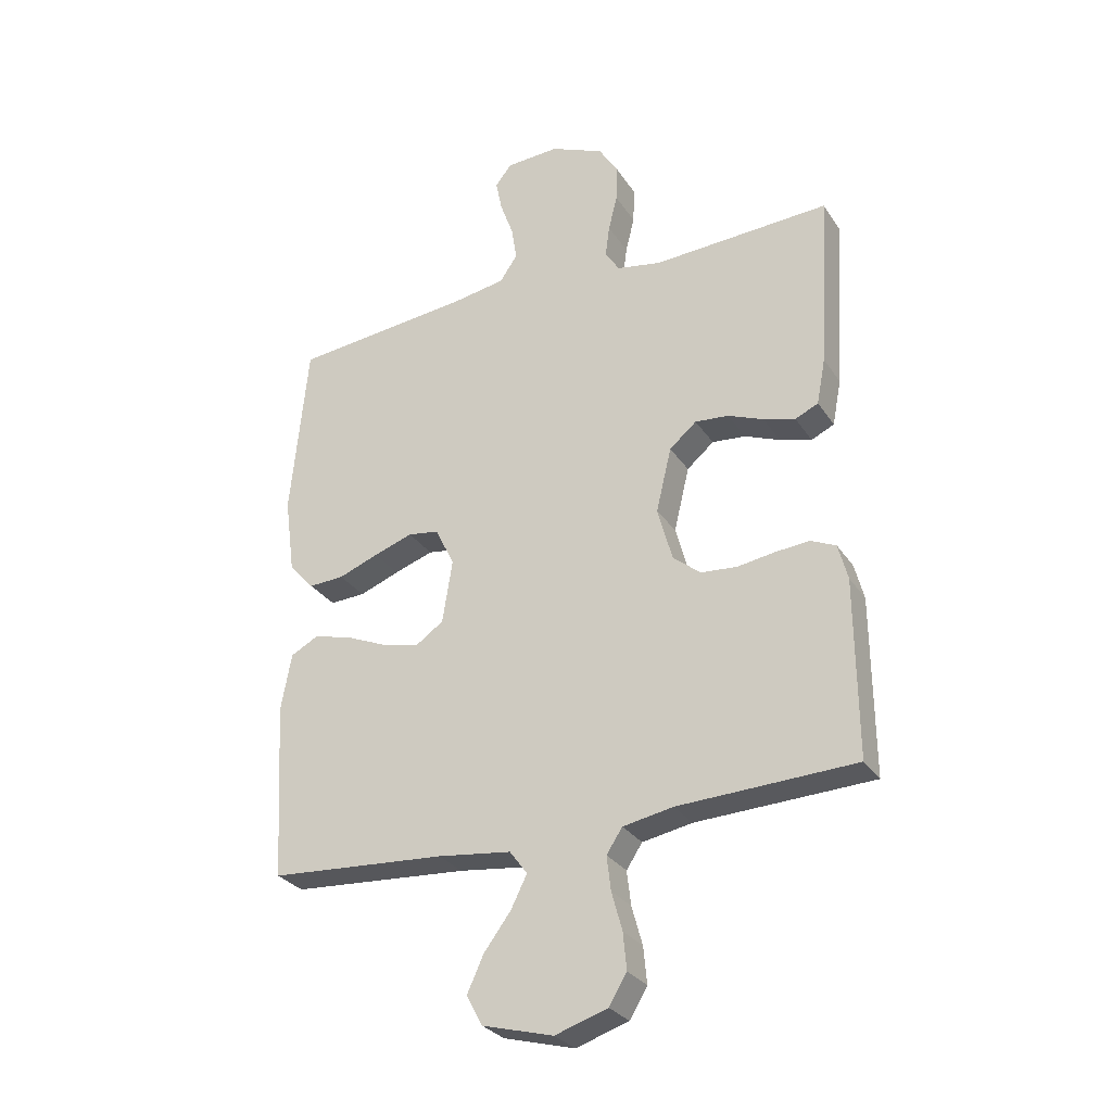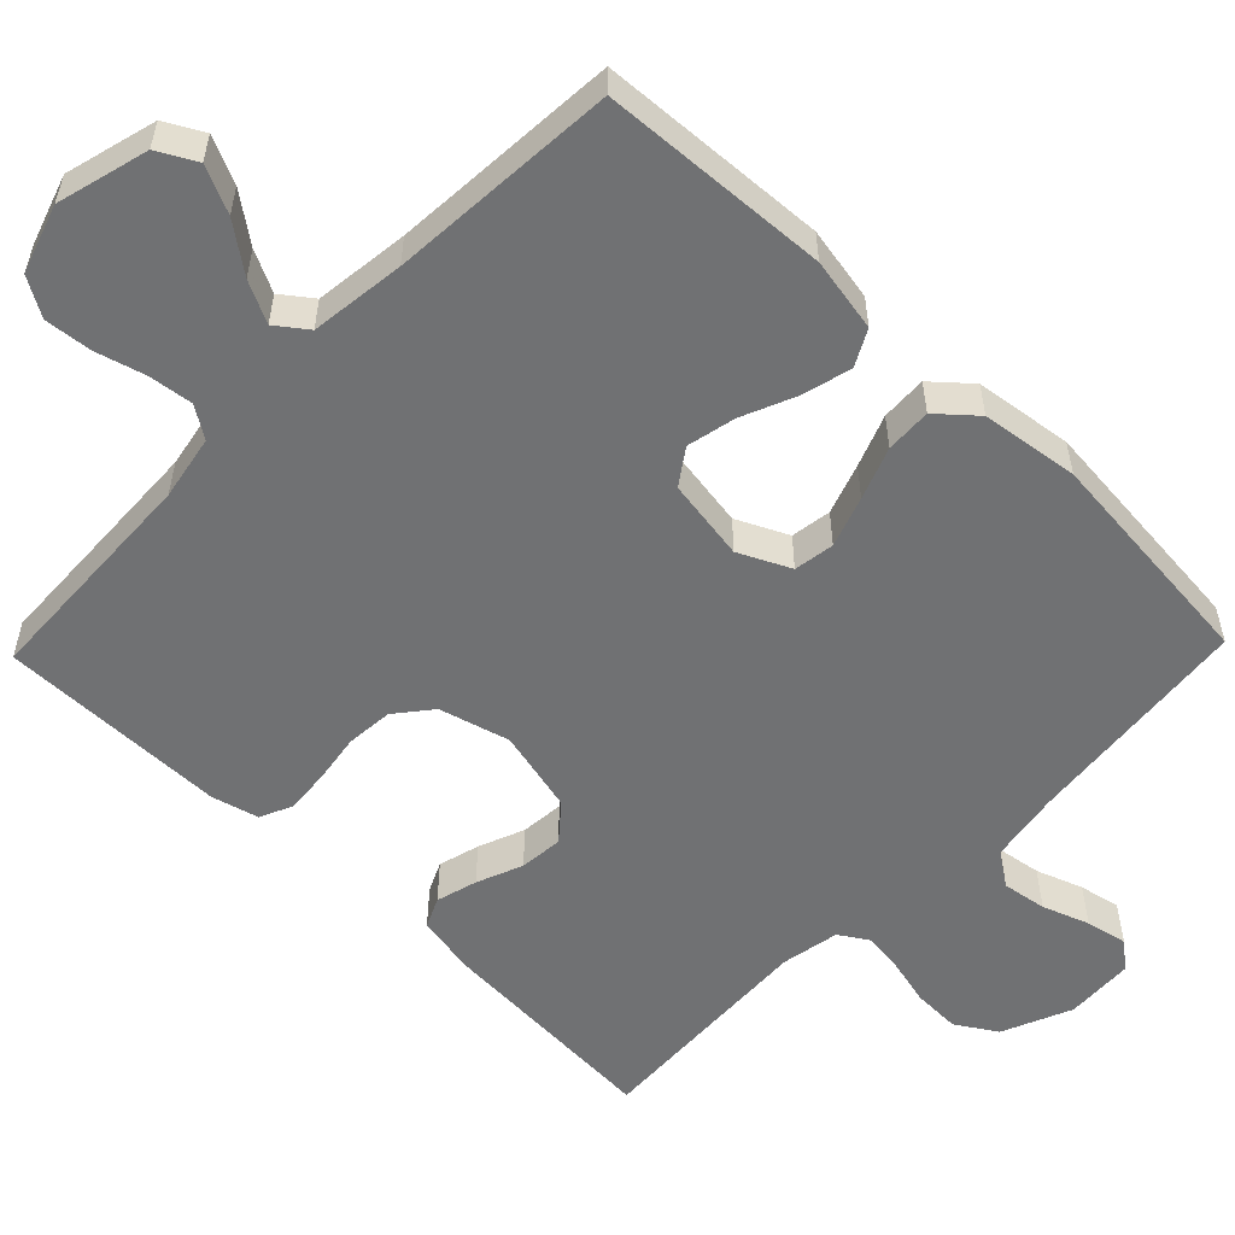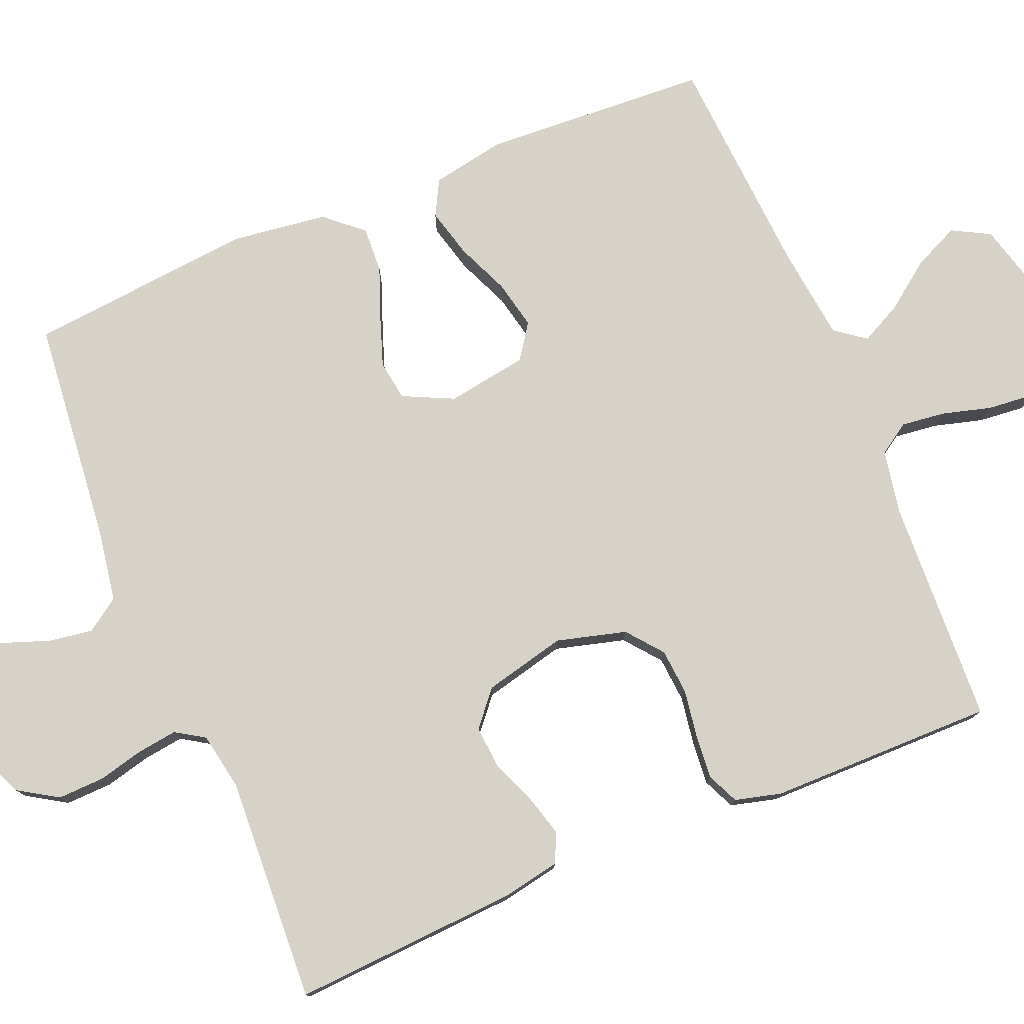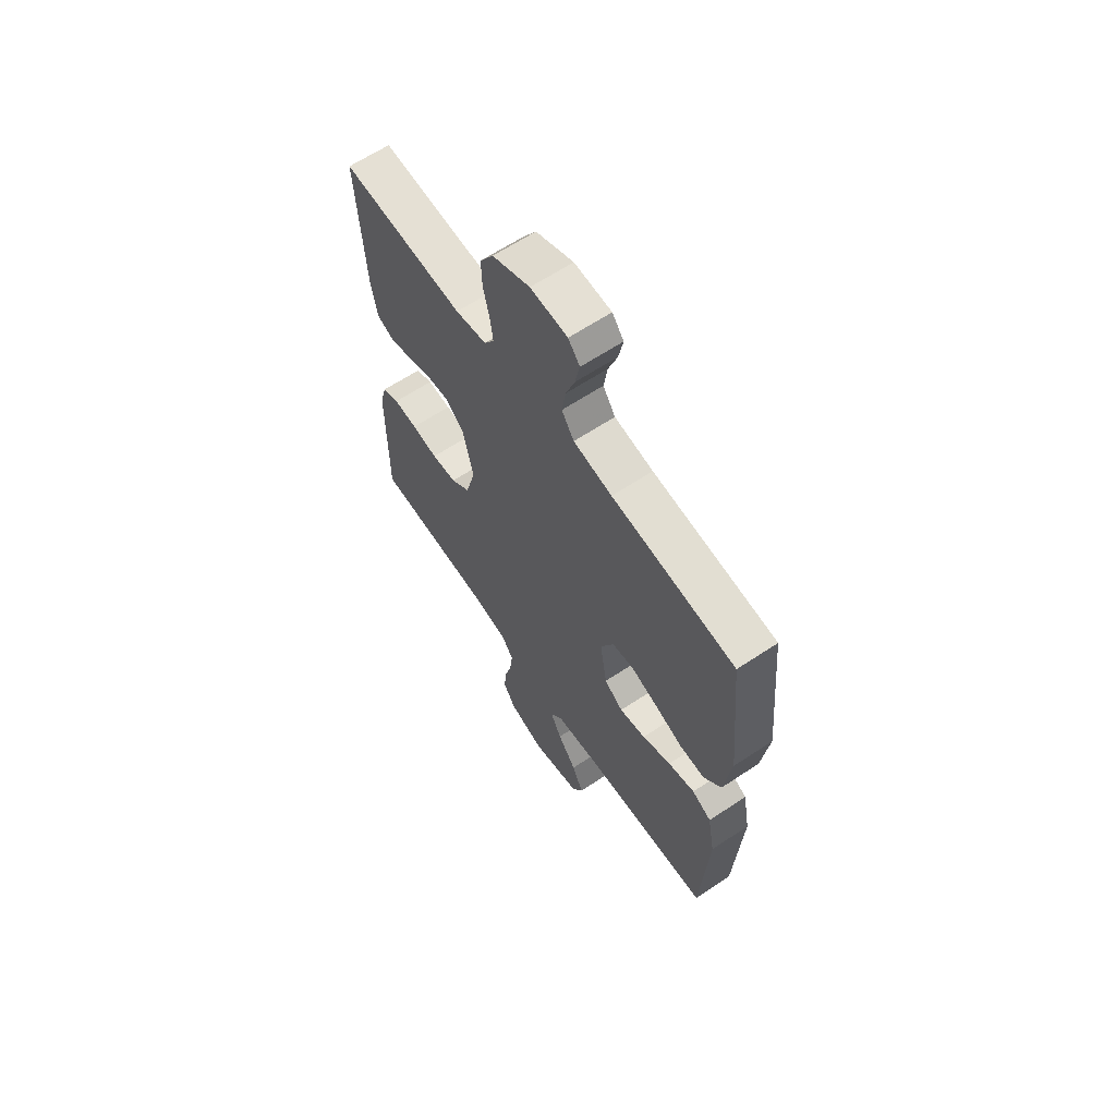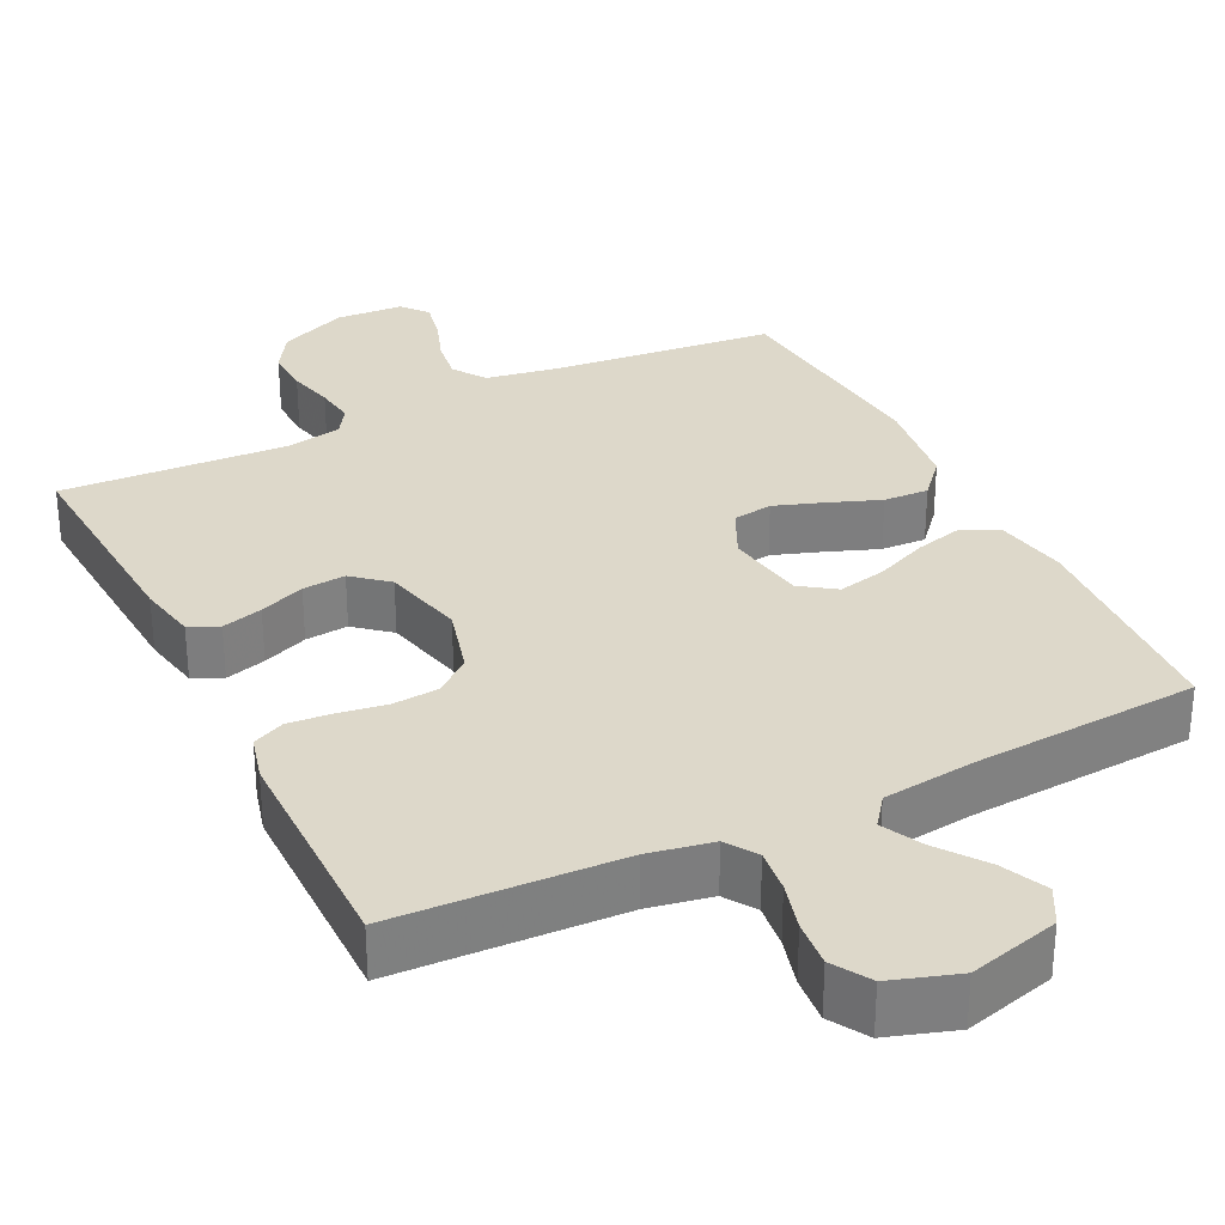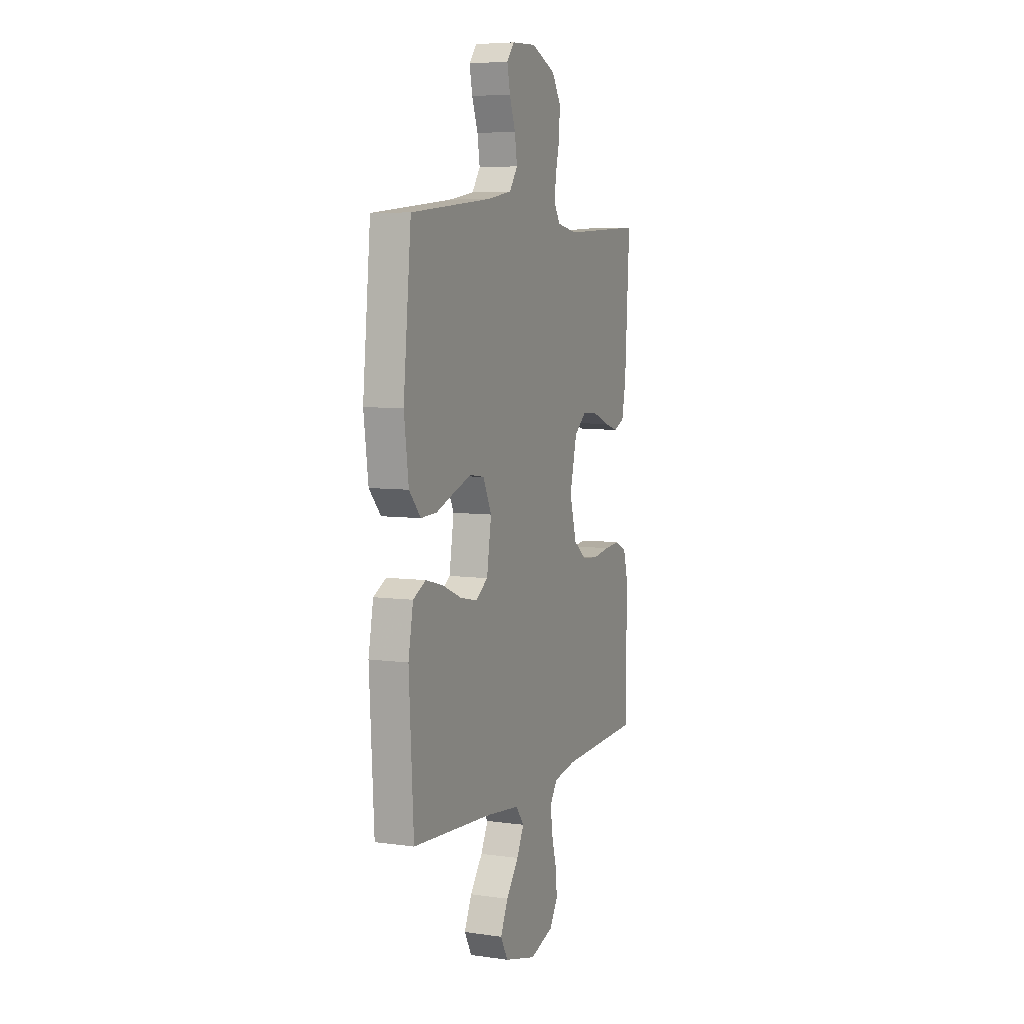
<metadata>
{"format":"obj","ext":"obj","renderer":"f3d","projection":"perspective","resolution":1024,"background":"white","views":[{"elev":-29.0,"azim":27.0,"up":"+Z"},{"elev":-55.2,"azim":-134.1,"up":"+Y"},{"elev":77.7,"azim":67.4,"up":"+Y"},{"elev":63.7,"azim":-123.9,"up":"+Z"},{"elev":31.0,"azim":153.7,"up":"+Y"},{"elev":6.3,"azim":-67.2,"up":"+Z"}]}
</metadata>
<code>
v -0.5 0.07 0.5
v -0.2 0.07 0.531
v -0.106 0.07 0.547
v -0.076 0.07 0.591
v -0.085 0.07 0.649
v -0.107 0.07 0.71
v -0.118 0.07 0.764
v -0.09 0.07 0.799
v 0 0.07 0.804
v 0.091 0.07 0.765
v 0.124 0.07 0.712
v 0.122 0.07 0.65
v 0.107 0.07 0.589
v 0.1 0.07 0.536
v 0.124 0.07 0.498
v 0.2 0.07 0.484
v 0.5 0.07 0.5
v 0.482 0.07 0.2
v 0.467 0.07 0.122
v 0.428 0.07 0.104
v 0.374 0.07 0.119
v 0.314 0.07 0.143
v 0.257 0.07 0.148
v 0.211 0.07 0.109
v 0.185 0.07 0
v 0.21 0.07 -0.092
v 0.257 0.07 -0.13
v 0.318 0.07 -0.135
v 0.382 0.07 -0.125
v 0.44 0.07 -0.12
v 0.482 0.07 -0.139
v 0.498 0.07 -0.2
v 0.5 0.07 -0.5
v 0.2 0.07 -0.513
v 0.115 0.07 -0.529
v 0.088 0.07 -0.57
v 0.095 0.07 -0.628
v 0.113 0.07 -0.693
v 0.119 0.07 -0.755
v 0.089 0.07 -0.805
v 0 0.07 -0.834
v -0.12 0.07 -0.802
v -0.147 0.07 -0.752
v -0.119 0.07 -0.691
v -0.073 0.07 -0.629
v -0.046 0.07 -0.575
v -0.076 0.07 -0.535
v -0.2 0.07 -0.52
v -0.5 0.07 -0.5
v -0.517 0.07 -0.2
v -0.499 0.07 -0.103
v -0.452 0.07 -0.078
v -0.387 0.07 -0.095
v -0.317 0.07 -0.125
v -0.253 0.07 -0.139
v -0.207 0.07 -0.107
v -0.19 0.07 0
v -0.222 0.07 0.067
v -0.275 0.07 0.075
v -0.341 0.07 0.052
v -0.409 0.07 0.026
v -0.469 0.07 0.023
v -0.512 0.07 0.072
v -0.529 0.07 0.2
v -0.5 0 0.5
v -0.2 0 0.531
v -0.106 0 0.547
v -0.076 0 0.591
v -0.085 0 0.649
v -0.107 0 0.71
v -0.118 0 0.764
v -0.09 0 0.799
v 0 0 0.804
v 0.091 0 0.765
v 0.124 0 0.712
v 0.122 0 0.65
v 0.107 0 0.589
v 0.1 0 0.536
v 0.124 0 0.498
v 0.2 0 0.484
v 0.5 0 0.5
v 0.482 0 0.2
v 0.467 0 0.122
v 0.428 0 0.104
v 0.374 0 0.119
v 0.314 0 0.143
v 0.257 0 0.148
v 0.211 0 0.109
v 0.185 0 0
v 0.21 0 -0.092
v 0.257 0 -0.13
v 0.318 0 -0.135
v 0.382 0 -0.125
v 0.44 0 -0.12
v 0.482 0 -0.139
v 0.498 0 -0.2
v 0.5 0 -0.5
v 0.2 0 -0.513
v 0.115 0 -0.529
v 0.088 0 -0.57
v 0.095 0 -0.628
v 0.113 0 -0.693
v 0.119 0 -0.755
v 0.089 0 -0.805
v 0 0 -0.834
v -0.12 0 -0.802
v -0.147 0 -0.752
v -0.119 0 -0.691
v -0.073 0 -0.629
v -0.046 0 -0.575
v -0.076 0 -0.535
v -0.2 0 -0.52
v -0.5 0 -0.5
v -0.517 0 -0.2
v -0.499 0 -0.103
v -0.452 0 -0.078
v -0.387 0 -0.095
v -0.317 0 -0.125
v -0.253 0 -0.139
v -0.207 0 -0.107
v -0.19 0 0
v -0.222 0 0.067
v -0.275 0 0.075
v -0.341 0 0.052
v -0.409 0 0.026
v -0.469 0 0.023
v -0.512 0 0.072
v -0.529 0 0.2
f 63 64 1 2
f 60 61 62 63
f 59 60 63 2
f 58 59 2 3
f 57 58 3 4
f 56 57 4
f 51 52 53 54
f 51 54 55
f 48 49 50 51
f 47 48 51 55
f 46 47 55 56
f 42 43 44 45
f 42 45 46
f 41 42 46
f 40 41 46
f 37 38 39 40
f 36 37 40 46
f 35 36 46 56
f 31 32 33 34
f 28 29 30 31
f 28 31 34 35
f 19 20 21 22
f 17 18 19 22
f 16 17 22 23
f 15 16 23 24
f 10 11 12 13
f 10 13 14
f 9 10 14
f 8 9 14
f 5 6 7 8
f 4 5 8 14
f 27 28 35 56
f 26 27 56
f 25 26 56 4
f 15 24 25
f 4 14 15 25
f 66 65 128 127
f 127 126 125 124
f 66 127 124 123
f 67 66 123 122
f 68 67 122 121
f 68 121 120
f 118 117 116 115
f 119 118 115
f 115 114 113 112
f 119 115 112 111
f 120 119 111 110
f 109 108 107 106
f 110 109 106
f 110 106 105
f 110 105 104
f 104 103 102 101
f 110 104 101 100
f 120 110 100 99
f 98 97 96 95
f 95 94 93 92
f 99 98 95 92
f 86 85 84 83
f 86 83 82 81
f 87 86 81 80
f 88 87 80 79
f 77 76 75 74
f 78 77 74
f 78 74 73
f 78 73 72
f 72 71 70 69
f 78 72 69 68
f 120 99 92 91
f 120 91 90
f 68 120 90 89
f 89 88 79
f 89 79 78 68
f 1 65 66 2
f 2 66 67 3
f 3 67 68 4
f 4 68 69 5
f 5 69 70 6
f 6 70 71 7
f 7 71 72 8
f 8 72 73 9
f 9 73 74 10
f 10 74 75 11
f 11 75 76 12
f 12 76 77 13
f 13 77 78 14
f 14 78 79 15
f 15 79 80 16
f 16 80 81 17
f 17 81 82 18
f 18 82 83 19
f 19 83 84 20
f 20 84 85 21
f 21 85 86 22
f 22 86 87 23
f 23 87 88 24
f 24 88 89 25
f 25 89 90 26
f 26 90 91 27
f 27 91 92 28
f 28 92 93 29
f 29 93 94 30
f 30 94 95 31
f 31 95 96 32
f 32 96 97 33
f 33 97 98 34
f 34 98 99 35
f 35 99 100 36
f 36 100 101 37
f 37 101 102 38
f 38 102 103 39
f 39 103 104 40
f 40 104 105 41
f 41 105 106 42
f 42 106 107 43
f 43 107 108 44
f 44 108 109 45
f 45 109 110 46
f 46 110 111 47
f 47 111 112 48
f 48 112 113 49
f 49 113 114 50
f 50 114 115 51
f 51 115 116 52
f 52 116 117 53
f 53 117 118 54
f 54 118 119 55
f 55 119 120 56
f 56 120 121 57
f 57 121 122 58
f 58 122 123 59
f 59 123 124 60
f 60 124 125 61
f 61 125 126 62
f 62 126 127 63
f 63 127 128 64
f 64 128 65 1

</code>
